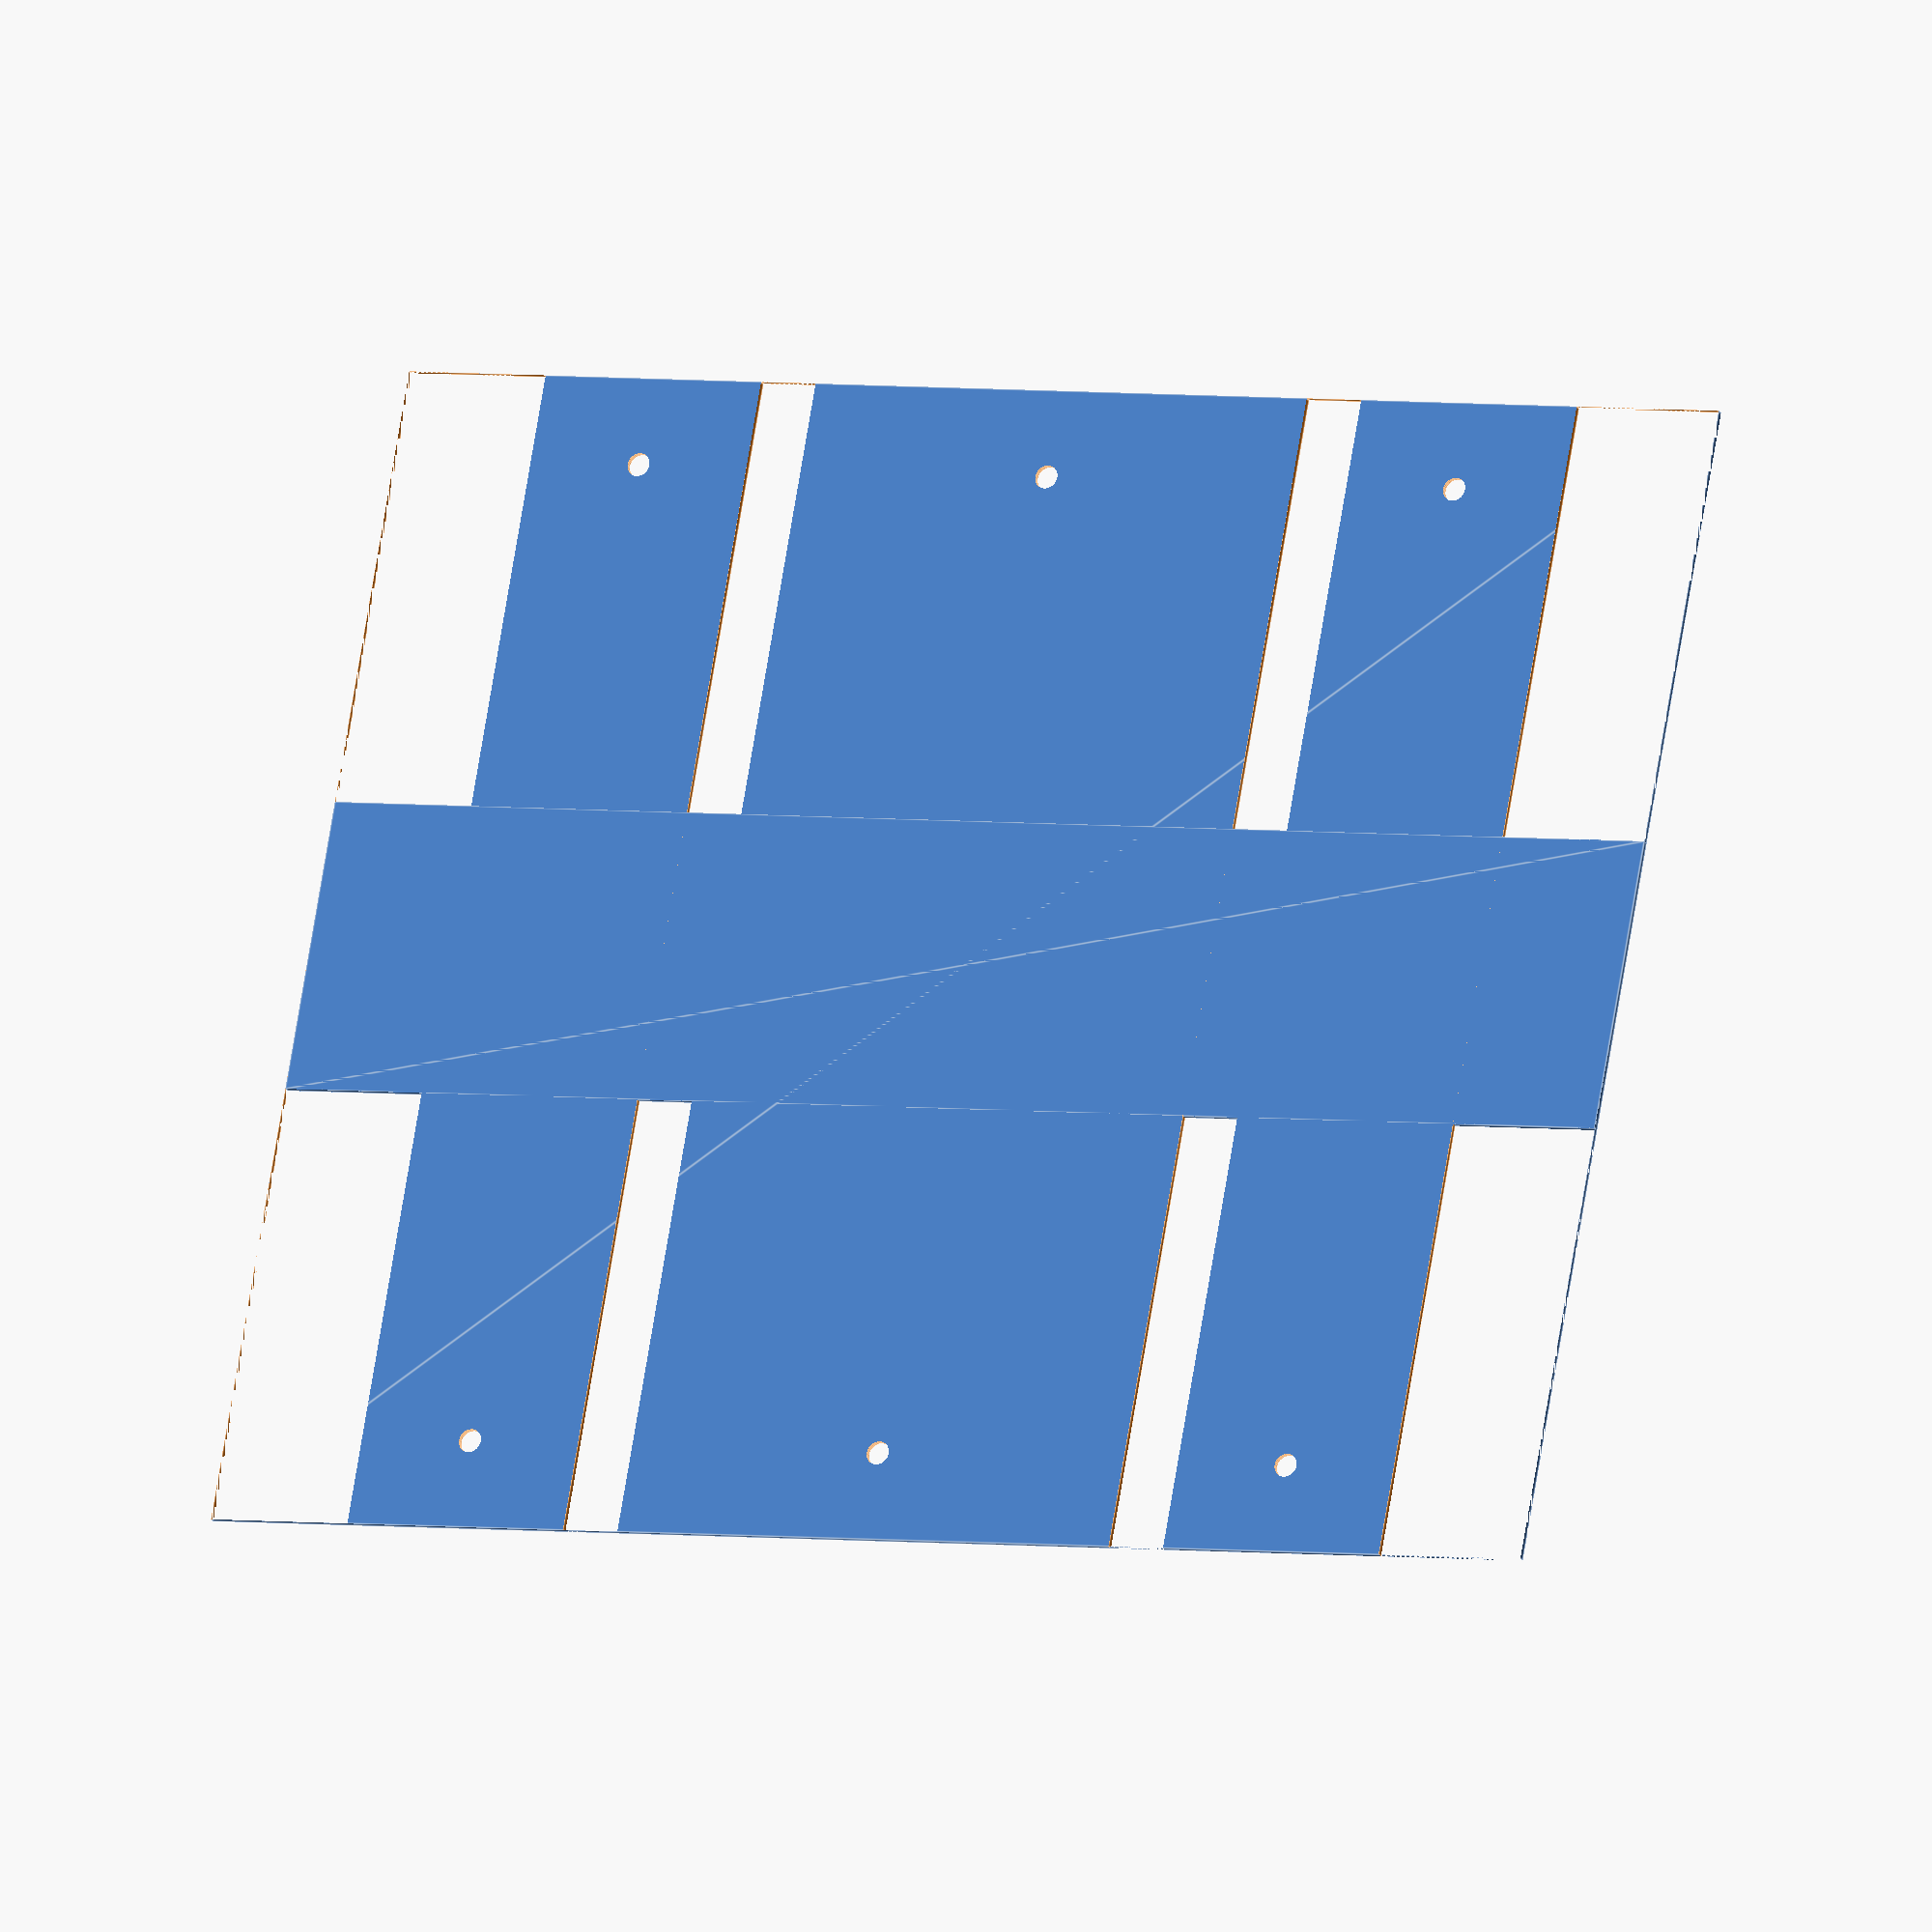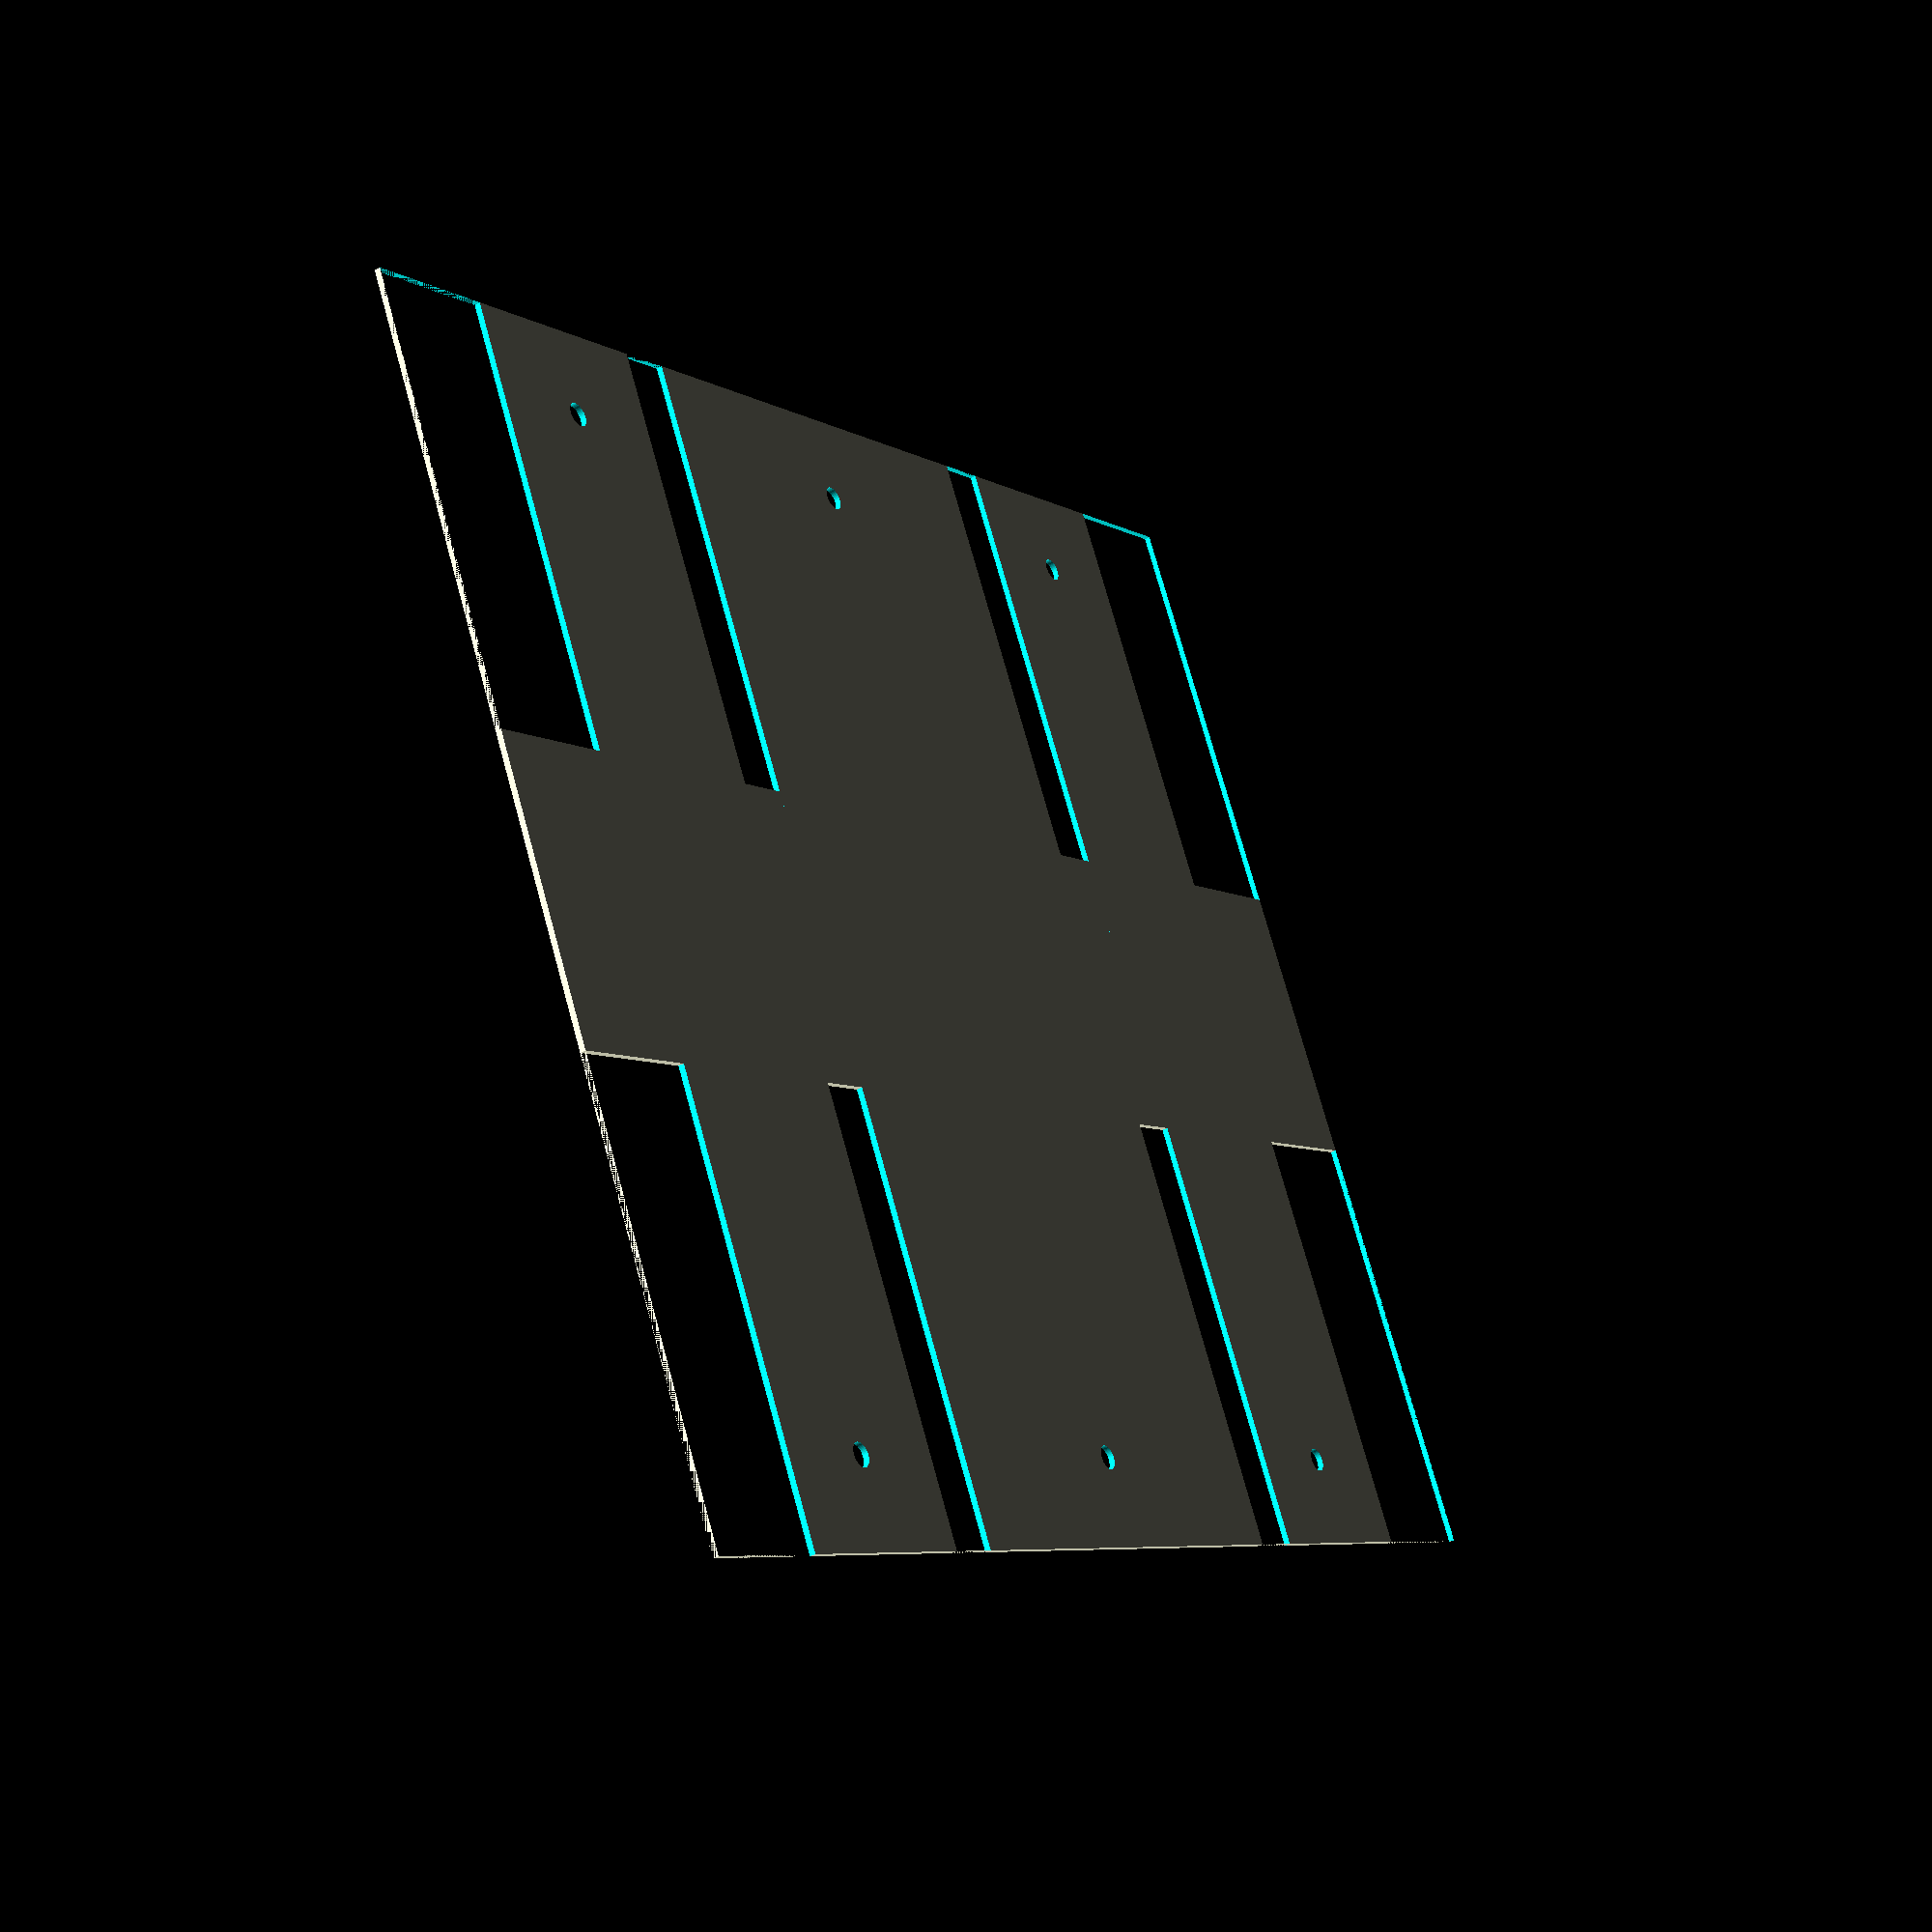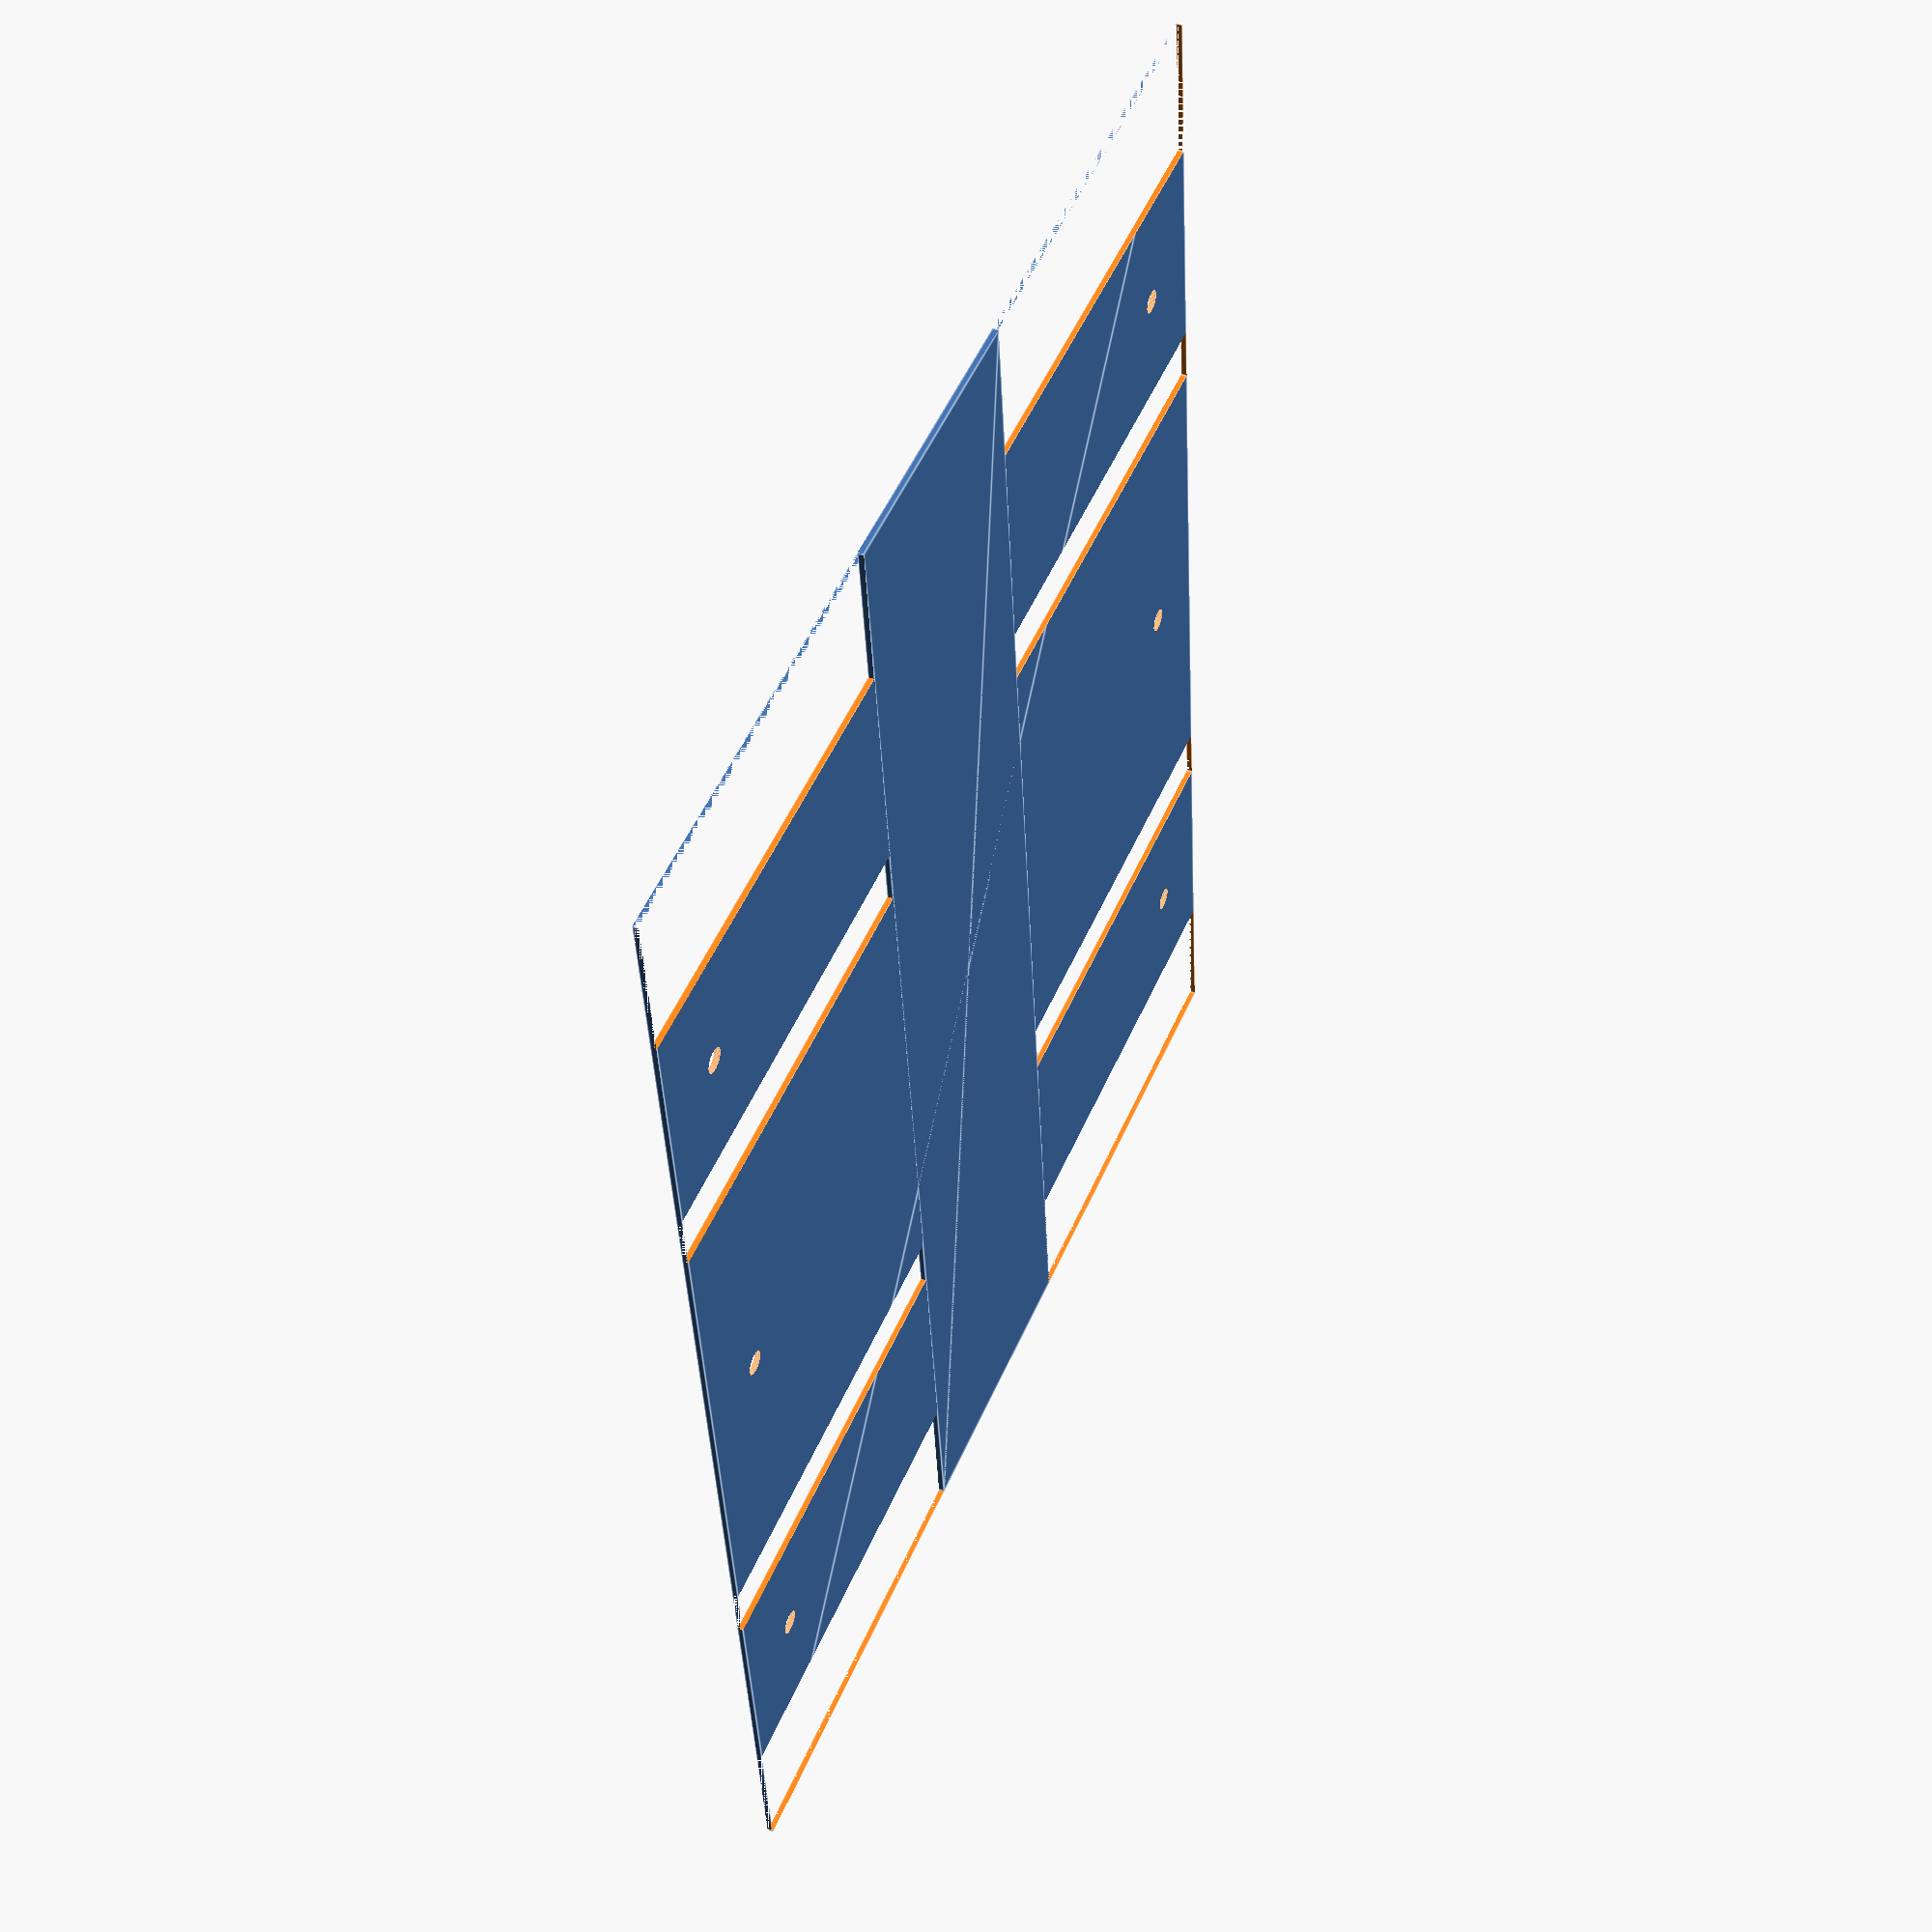
<openscad>
object="spoil_board";
file_type="dxf";

$fn=60;
width=240;
length=200;
extrusion_outside_width=19.5;
extrusion_inside_width=10;
extrusion_length=200;
outside_offsets = [11, 60,   161,   221.5];
inside_offsets =  [16, 65.5, 165.5, 215];


module base_plate(width, length){
	square([width, length]);
}

module extrusion_cut(width){
	depth=10;
	length=200;
	square([width, length]);
}

module x_align(){
	for(i = [0:20:220]){
		translate([i, 0])  square([10,200]);
	}
}
module y_align(){
	for(i = [10:20:190])
	{
		translate([0, i])  square([240,10]);
	}
}
module extrusion_slits(cut_offsets){
	slit_offsets=[cut_offsets[1], cut_offsets[2]];
	for(i=slit_offsets){
		translate([i, 0]) extrusion_cut(extrusion_inside_width);
	}
}
module mounting_holes(){
	diameter = 4;
	side_offset = 15;
	offsets = [[16, 26], [65.5, 75.5], [165.5, 175.5], [215, 224]];	
	center1 = offsets[0][1] + (offsets[1][0] - offsets[0][1])/2;
	center2 = offsets[1][1] + (offsets[2][0] - offsets[1][1])/2;
	center3 = offsets[2][1] + (offsets[3][0] - offsets[2][1])/2;
	centers = [center1, center2, center3];
	for(i=centers){
		translate([i, side_offset]) circle(d=diameter);
		translate([i, length - side_offset]) circle(d=diameter);
	}
}
module removed_sides(){
	left_side_start = 0;
	left_side_end = inside_offsets[0] + extrusion_inside_width;
	right_side_start = inside_offsets[3];
	right_side_end = width;
	left_side_width = left_side_end - left_side_start;
	right_side_width = right_side_end - right_side_start;
	translate([left_side_start, 0])  square([left_side_width, length]);
	translate([right_side_start, 0]) square([right_side_width, length]);
}

module spoil_board(width, length){
	center_support_width = 50;
	center_offset = length/2 - center_support_width/2; 
	translate([0, center_offset]) square([width, center_support_width]);
	difference(){
		base_plate(width, length);
		removed_sides();
		extrusion_slits(inside_offsets);
		mounting_holes();
	}
}

if(file_type=="stl"){
	if(object=="y_align") linear_extrude(height=1) y_align();
	if(object=="x_align") linear_extrude(height=1) x_align();
	if(object=="spoil_board") linear_extrude(height=1) spoil_board(width, length);
} else {
	if(object=="y_align") y_align();
	if(object=="x_align") x_align();
	if(object=="spoil_board") spoil_board(width, length);
}
</openscad>
<views>
elev=200.6 azim=169.7 roll=336.1 proj=o view=edges
elev=38.6 azim=27.5 roll=125.1 proj=p view=wireframe
elev=315.9 azim=83.5 roll=293.1 proj=p view=edges
</views>
